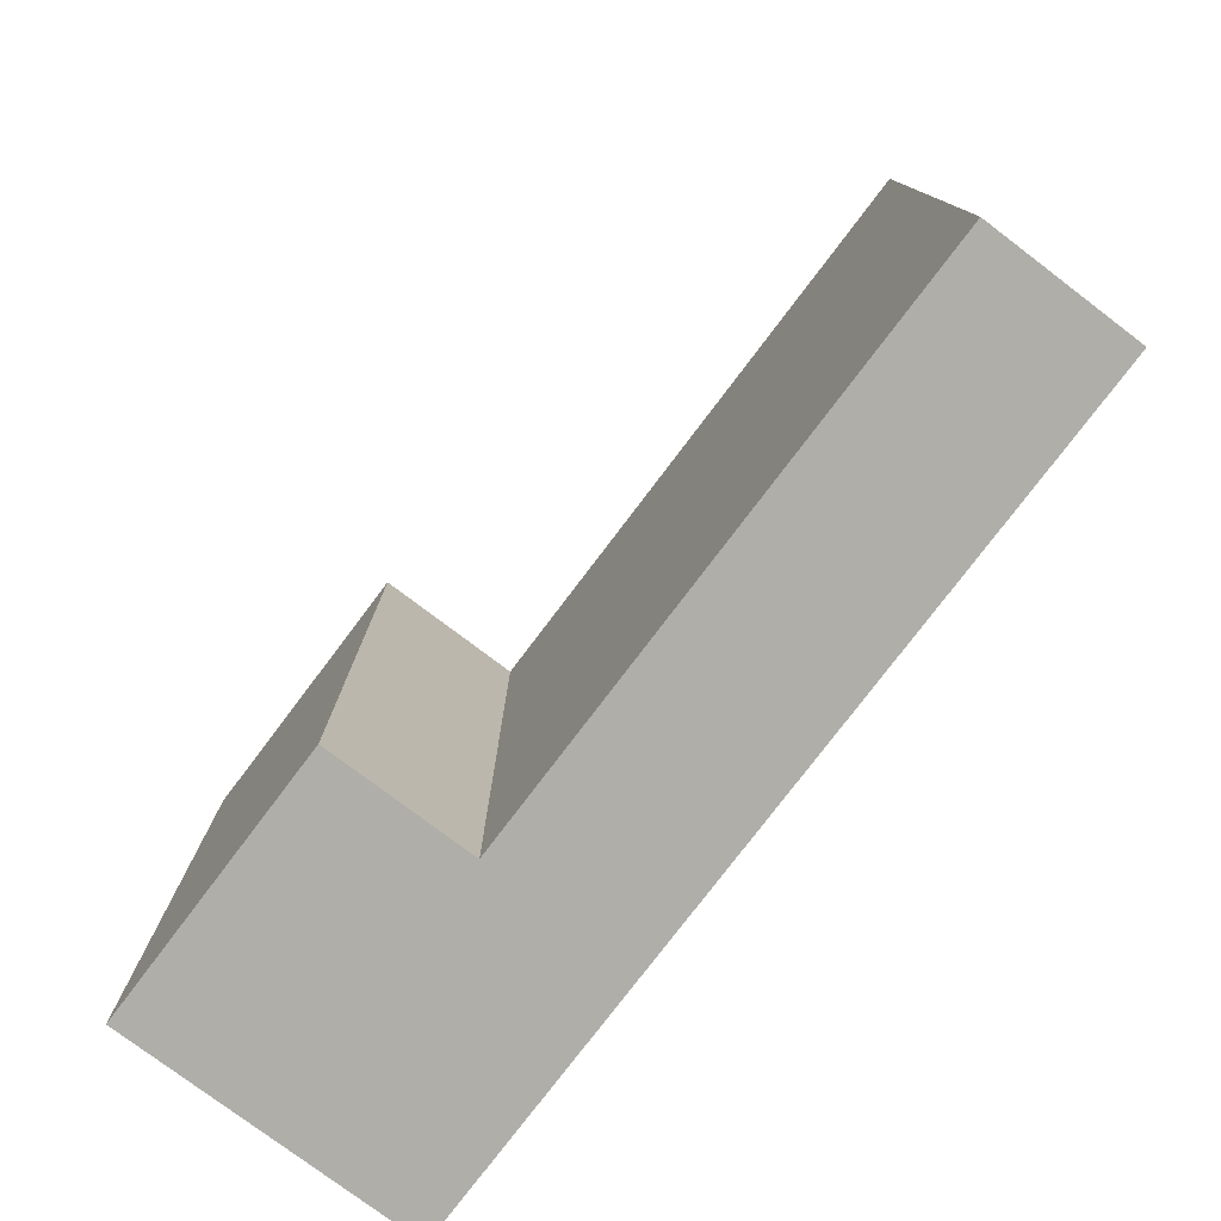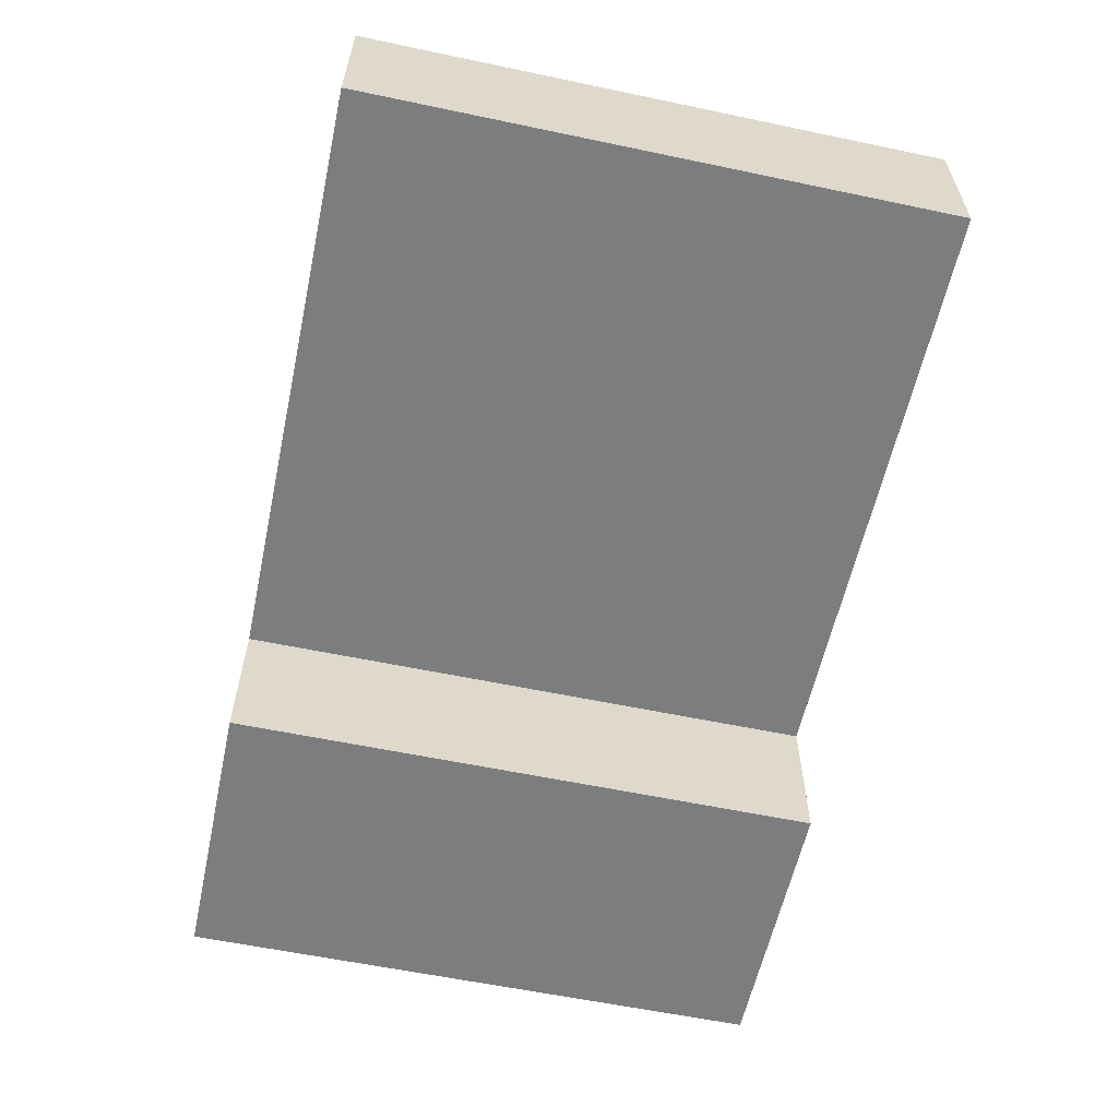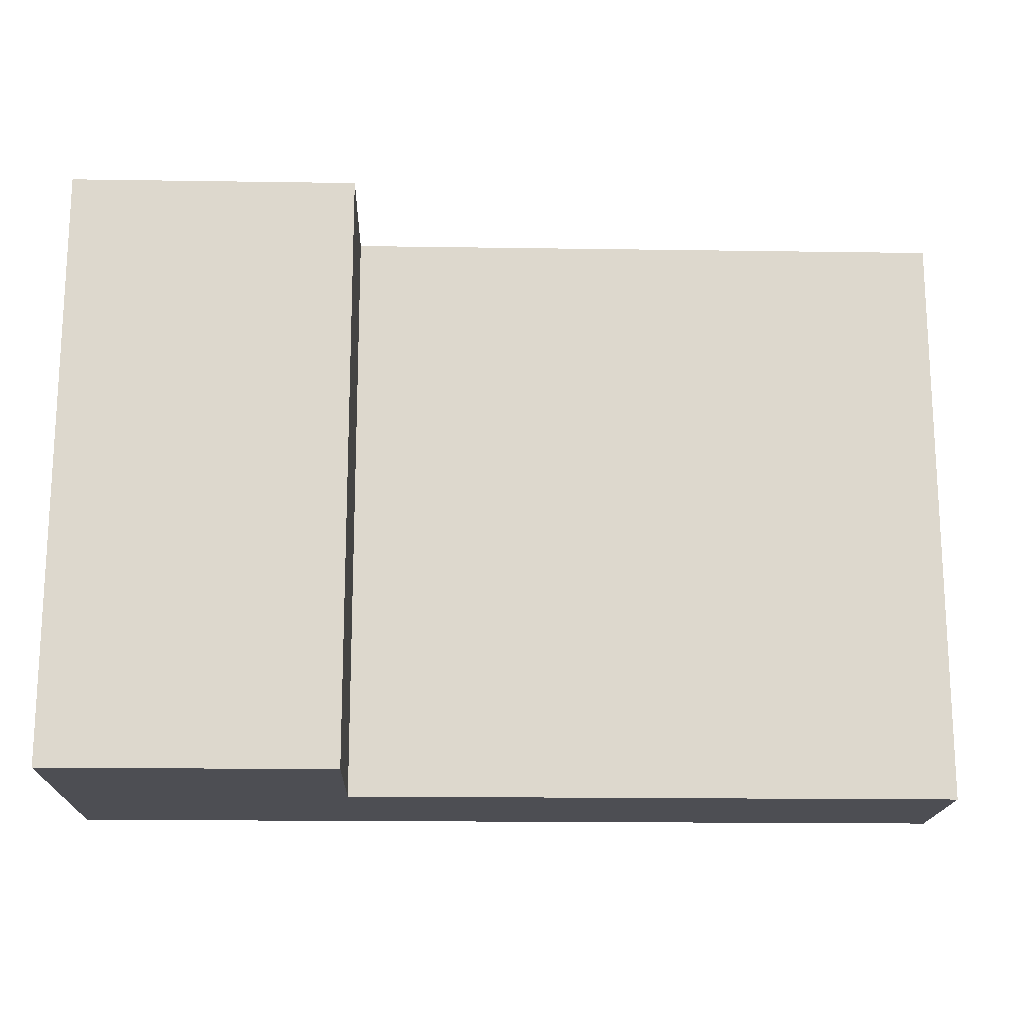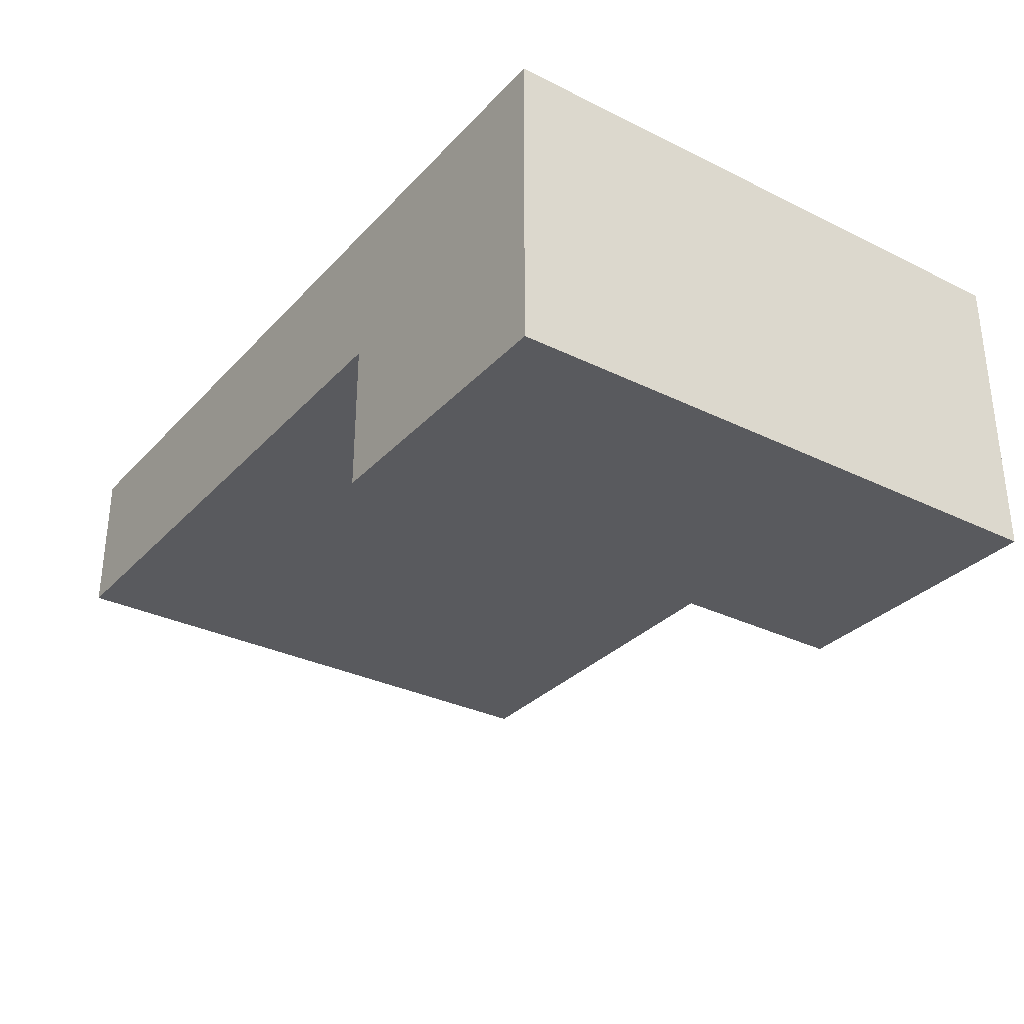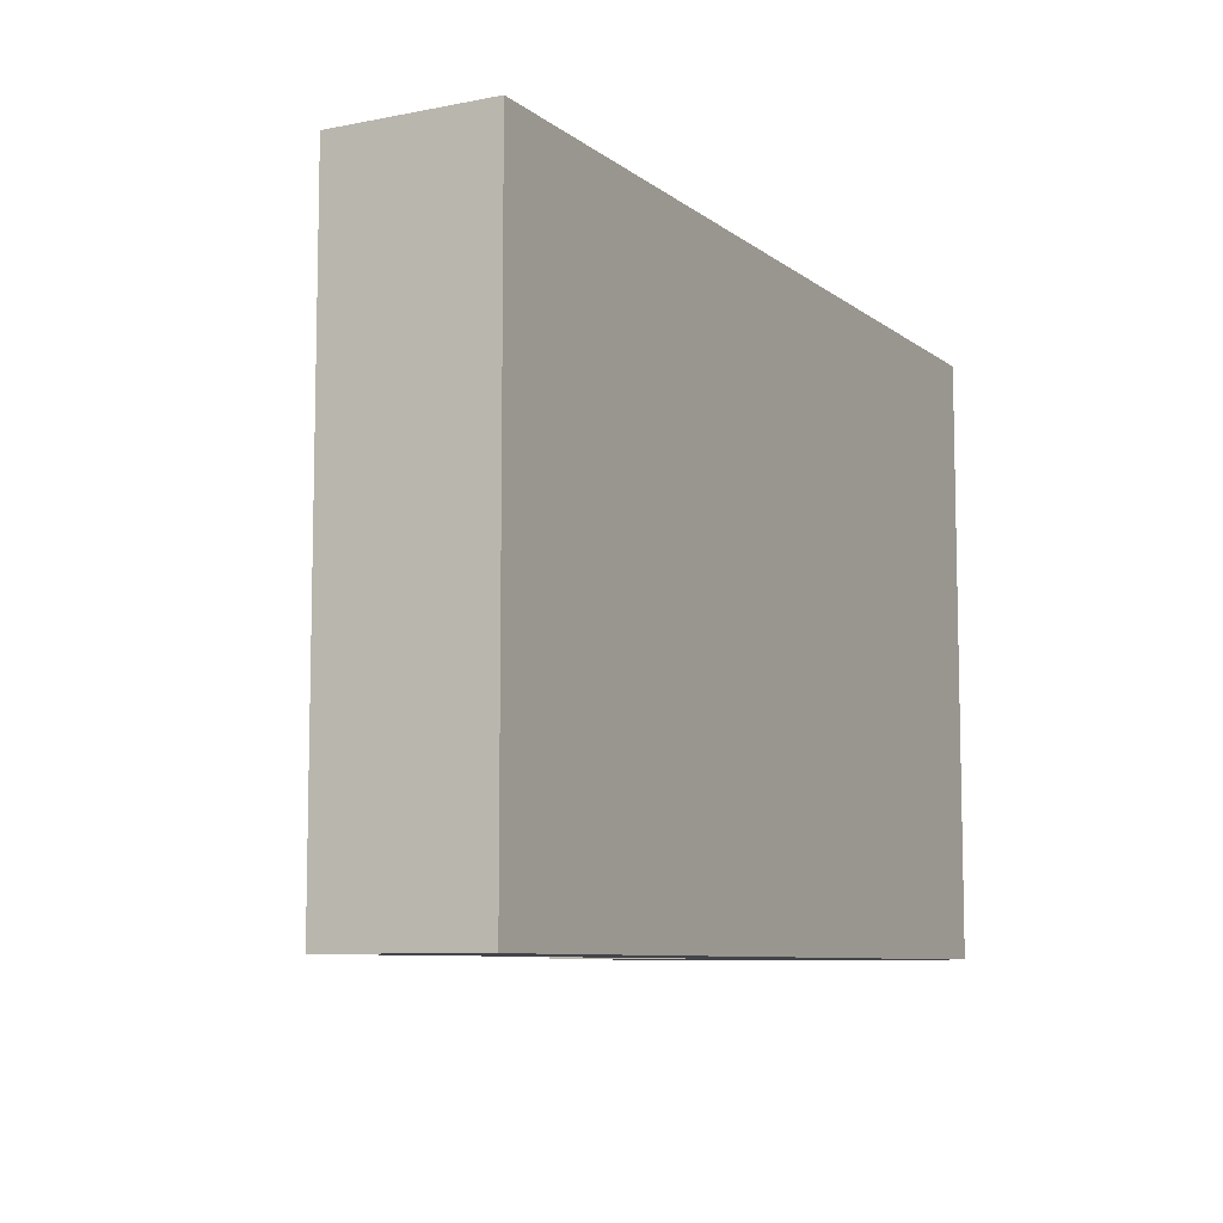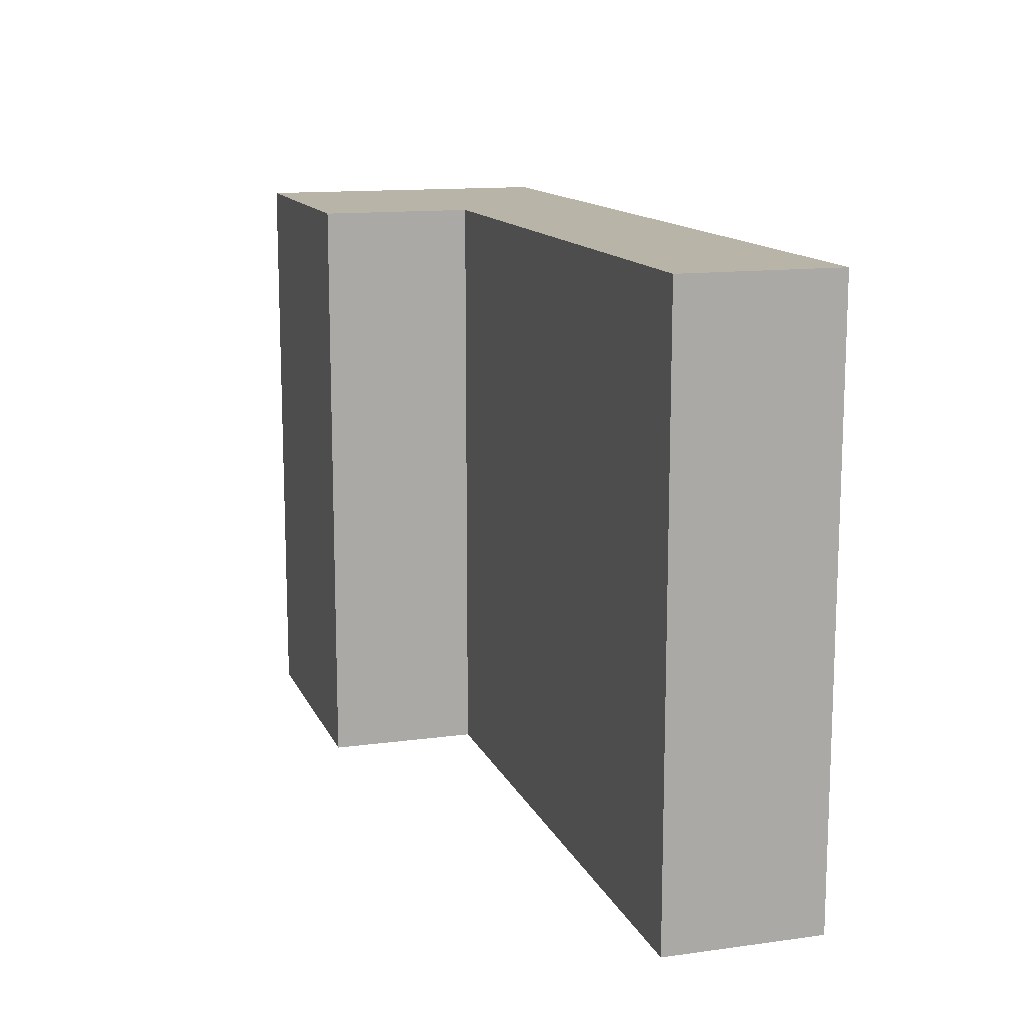
<metadata>
{"format":"obj","ext":"obj","renderer":"f3d","projection":"perspective","resolution":1024,"background":"white","views":[{"elev":-77.5,"azim":-127.1,"up":"+Y"},{"elev":-59.0,"azim":-102.2,"up":"+Z"},{"elev":-17.3,"azim":178.3,"up":"+Y"},{"elev":-31.4,"azim":55.1,"up":"+Z"},{"elev":-8.3,"azim":-61.8,"up":"+Y"},{"elev":13.3,"azim":-107.2,"up":"+Y"}]}
</metadata>
<code>
g default
v -107.4 3.164 310.1
v -71.85 3.164 310.1
v -107.4 78.1 310.1
v -71.85 78.1 310.1
v -107.4 78.1 271.4
v -71.85 78.1 271.4
v -107.4 3.164 271.4
v -71.85 3.164 271.4
v -107.4 78.1 290.4
v -107.4 3.164 290.4
v -71.85 3.164 290.4
v -71.85 78.1 290.4
v -184 3.164 290.4
v -184 3.164 310.1
v -184 78.1 310.1
v -184 78.1 290.4
g pCube26
f 1 2 4 3
f 3 4 12 9
f 5 6 8 7
f 10 11 2 1
f 2 11 12 4
f 13 14 15 16
f 7 10 9 5
f 7 8 11 10
f 12 11 8 6
f 9 12 6 5
f 10 1 14 13
f 1 3 15 14
f 3 9 16 15
f 9 10 13 16

</code>
